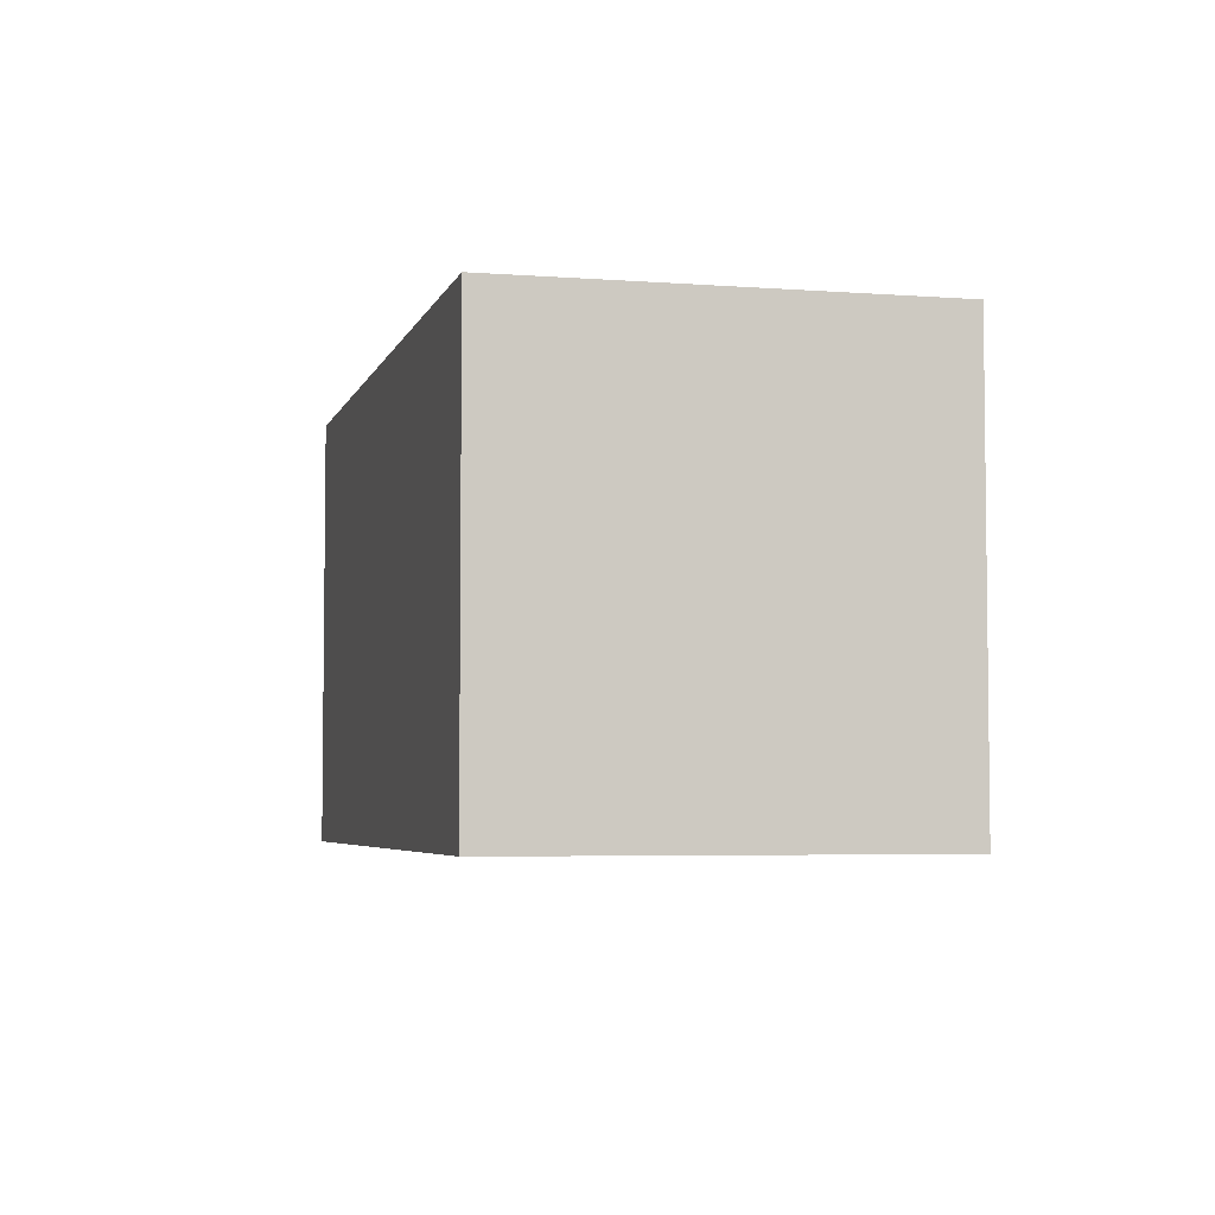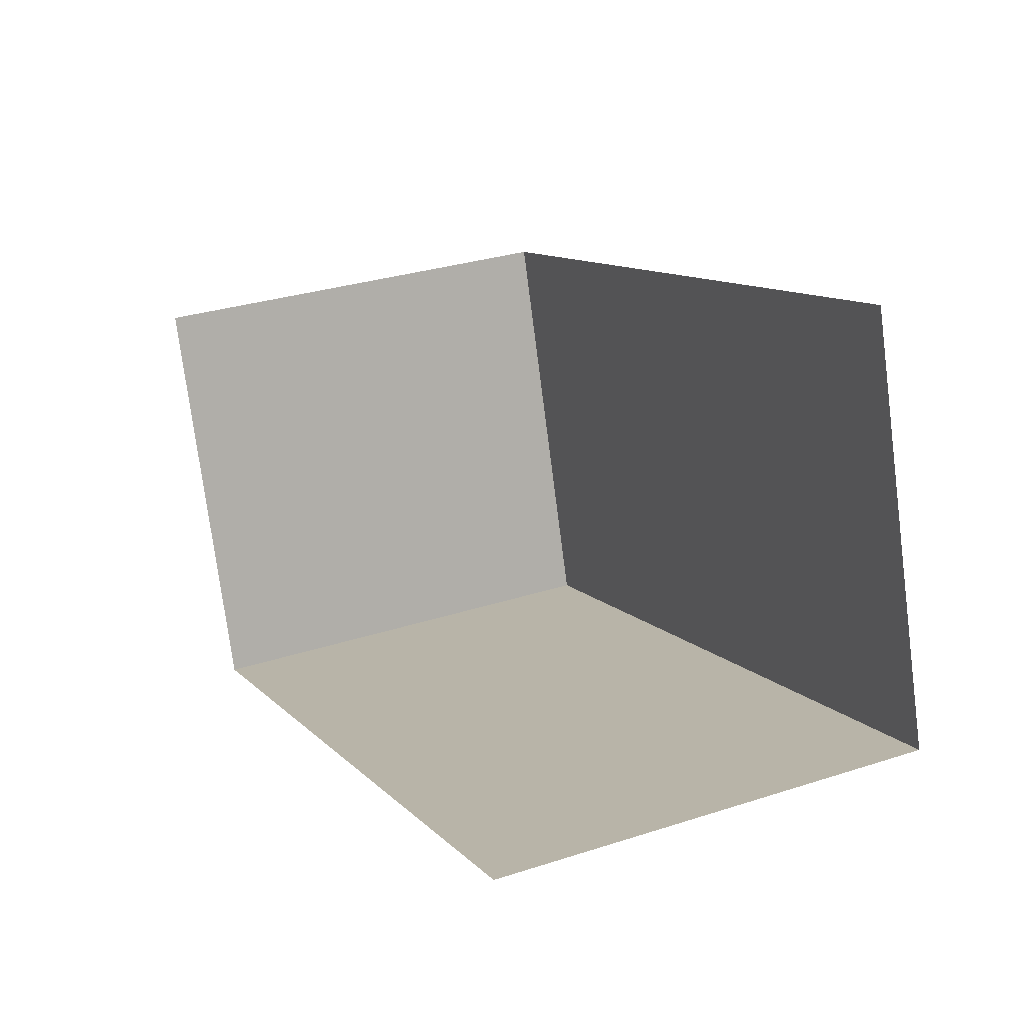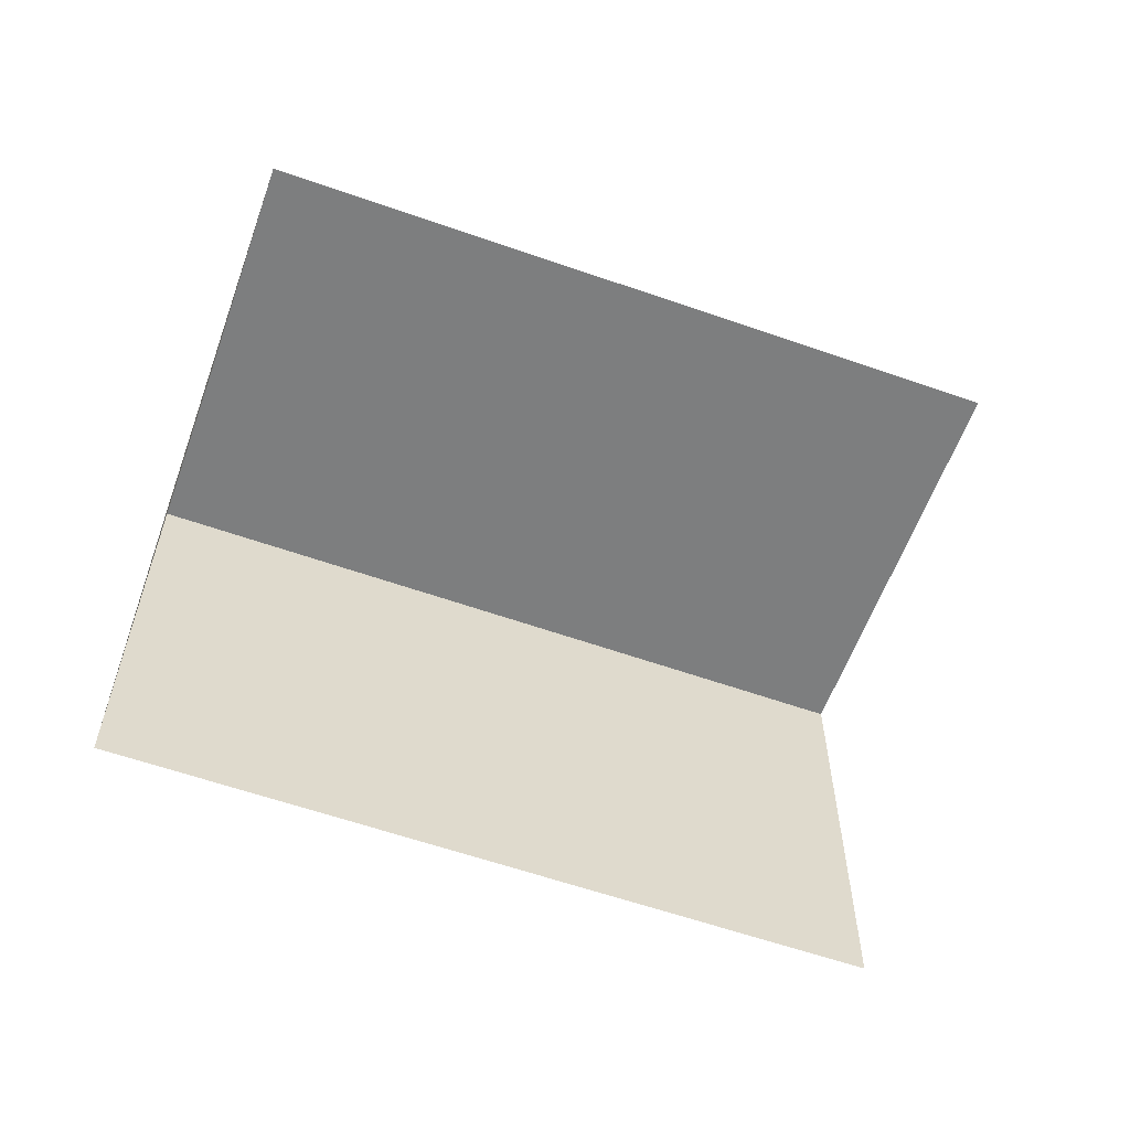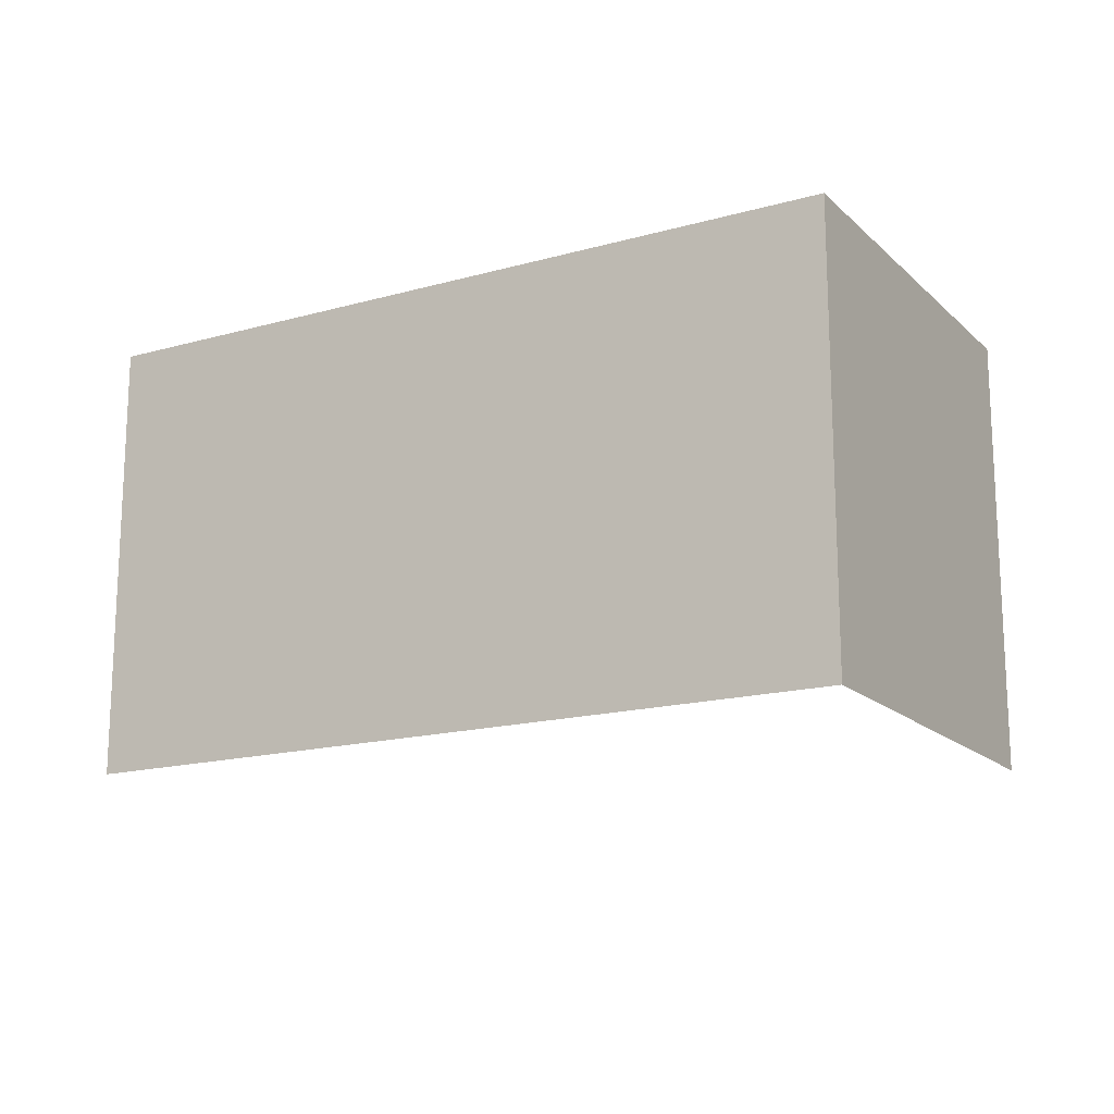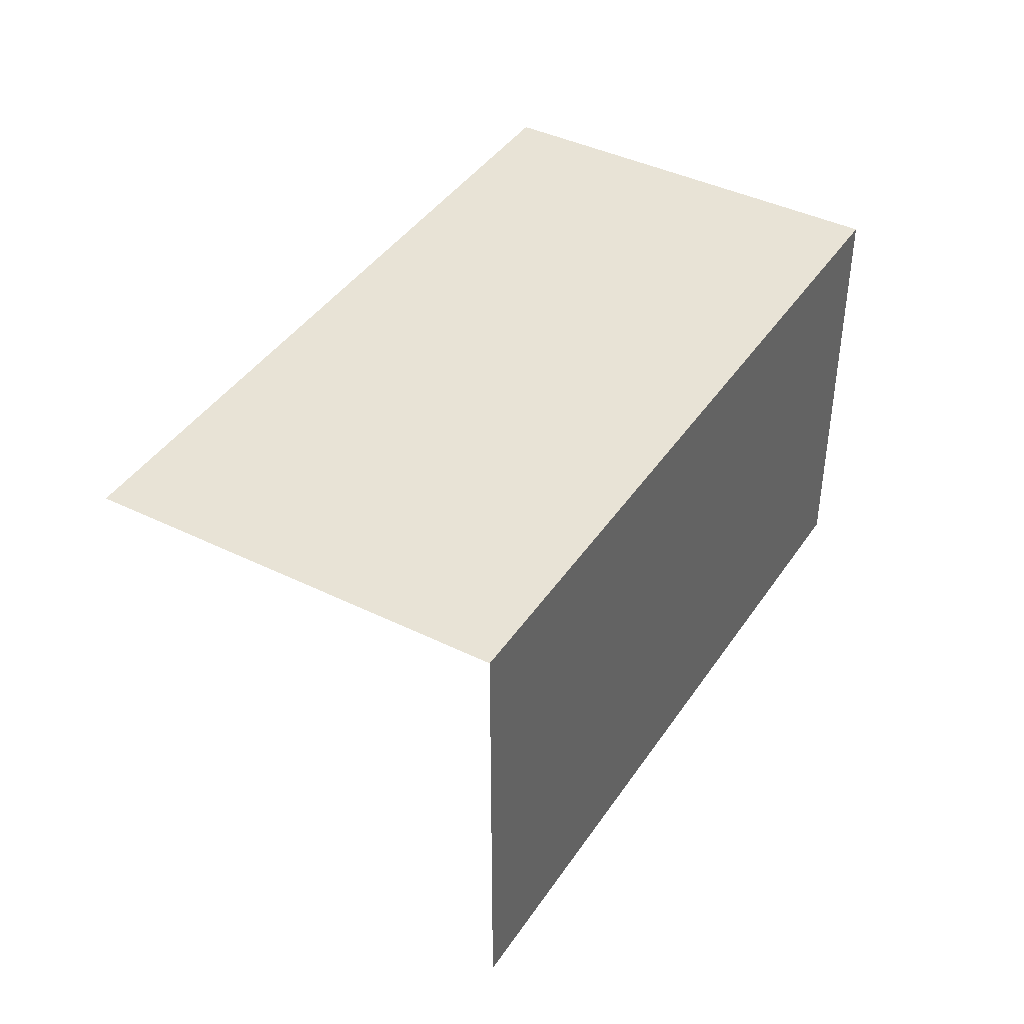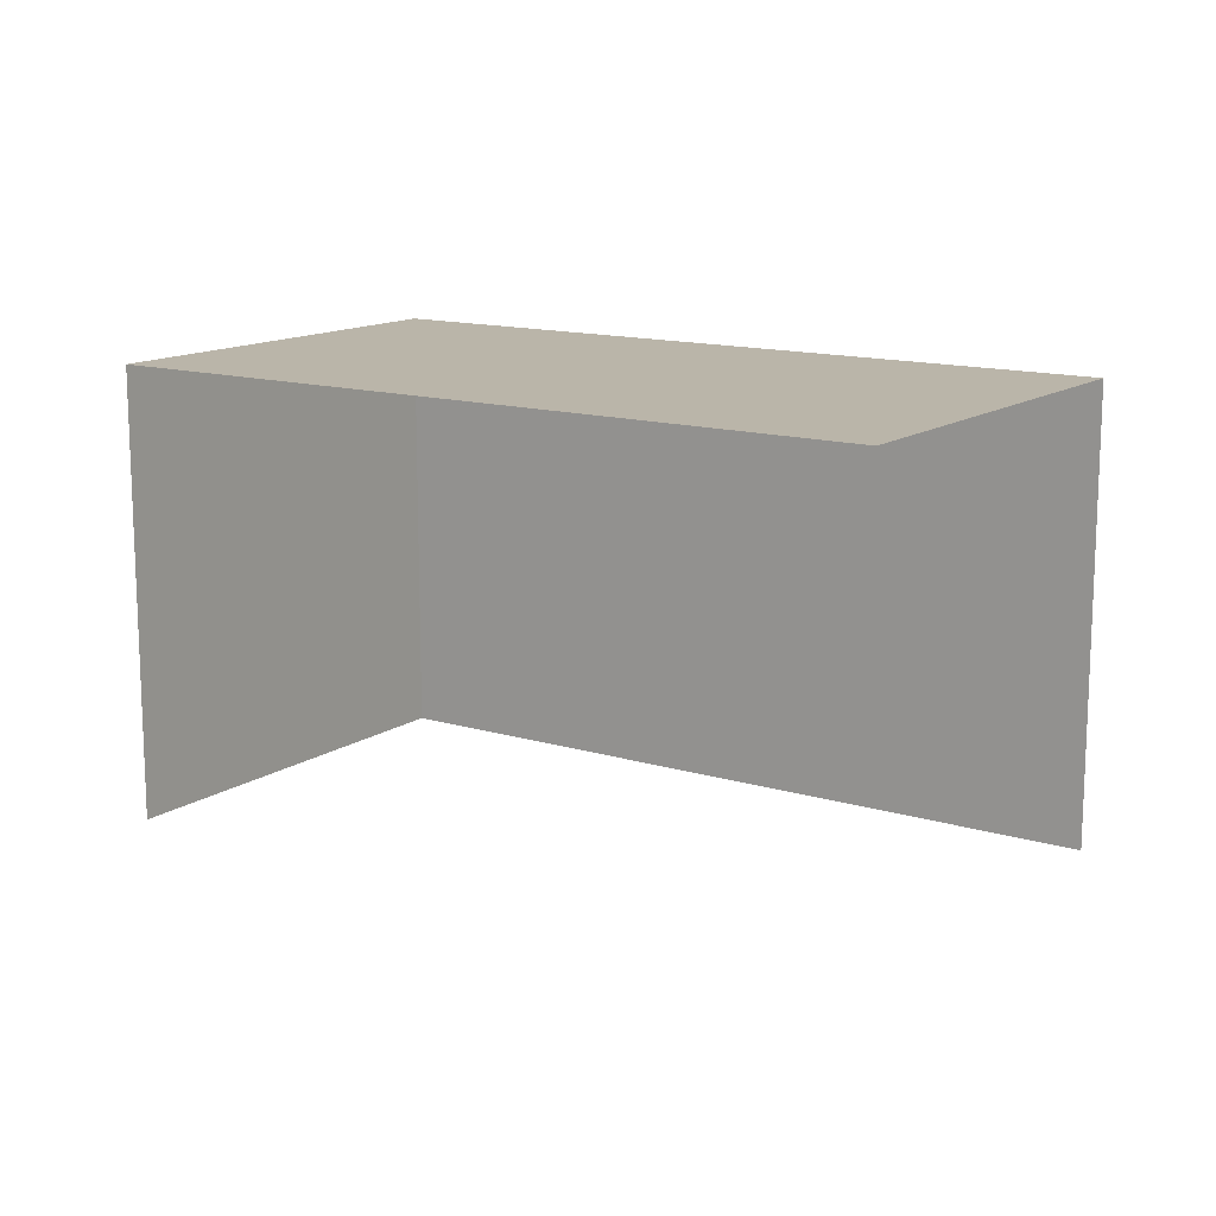
<metadata>
{"format":"obj","ext":"obj","renderer":"f3d","projection":"perspective","resolution":1024,"background":"white","views":[{"elev":-4.6,"azim":58.3,"up":"+Z"},{"elev":30.1,"azim":-115.1,"up":"+Y"},{"elev":-59.2,"azim":142.5,"up":"+Z"},{"elev":-16.4,"azim":12.2,"up":"+Z"},{"elev":41.7,"azim":-76.8,"up":"+Z"},{"elev":13.6,"azim":-163.3,"up":"+Z"}]}
</metadata>
<code>
v -2.253e+05 -1.276e+05 13.55
v -2.253e+05 -1.276e+05 13.55
v -2.253e+05 -1.276e+05 13.55
v -2.253e+05 -1.276e+05 13.55
v -2.253e+05 -1.276e+05 16.22
v -2.253e+05 -1.276e+05 16.22
v -2.253e+05 -1.276e+05 16.22
v -2.253e+05 -1.276e+05 16.22
f 1 2 3
f 1 4 2
f 8 4 1
f 6 8 1
f 7 1 3
f 7 6 1
f 5 6 7
f 5 8 6
f 8 2 4
f 8 5 2
f 7 3 2
f 5 7 2

</code>
